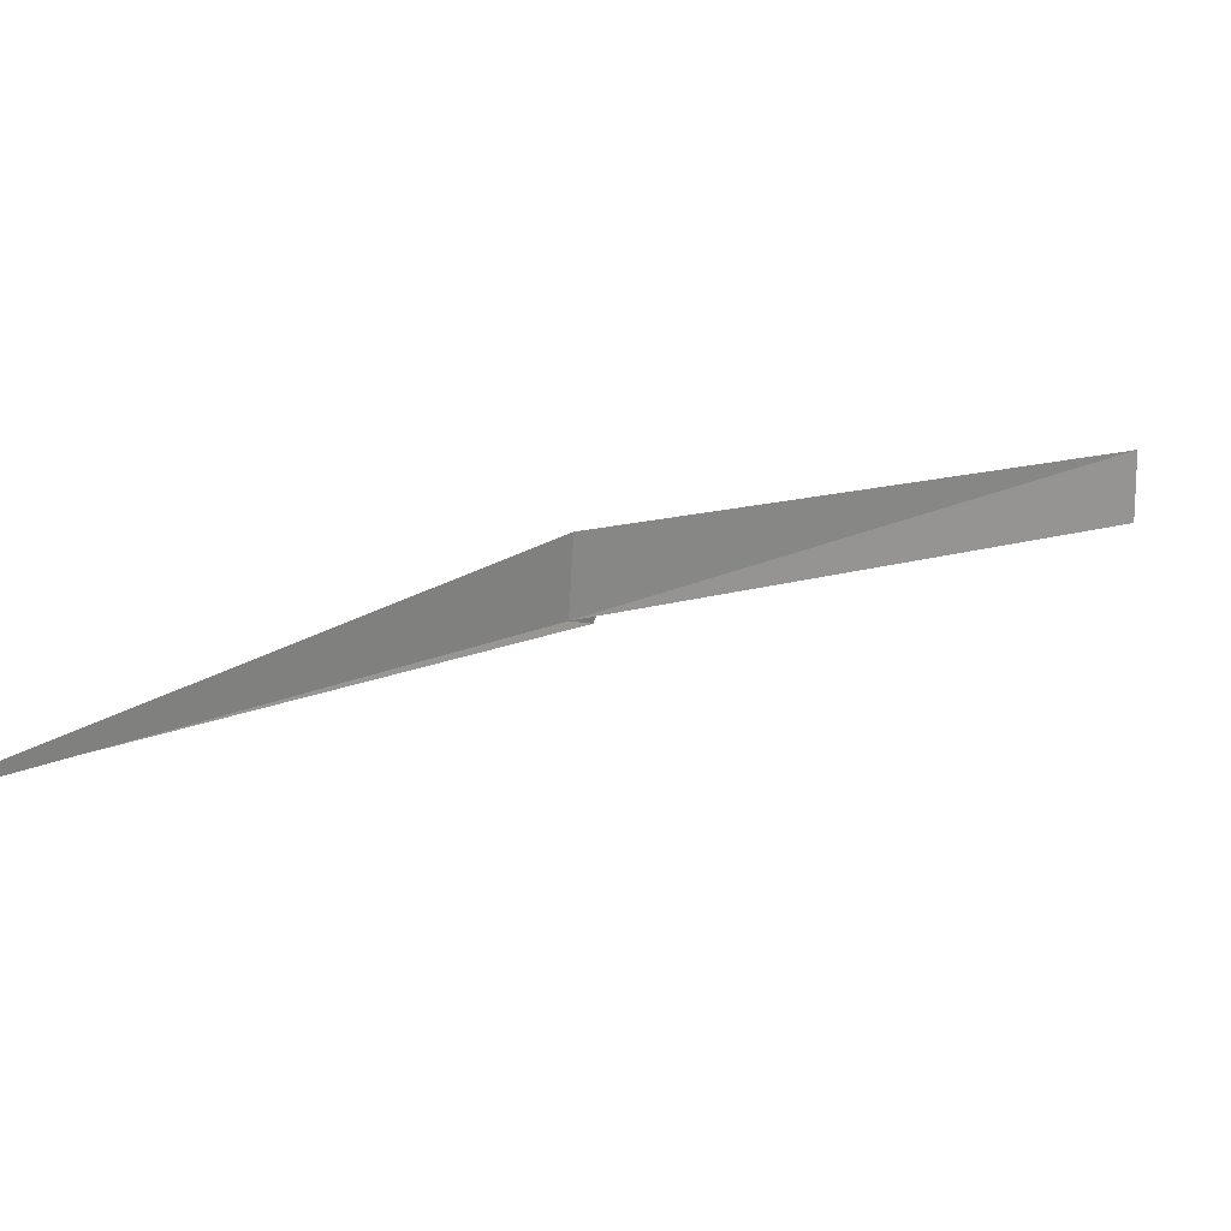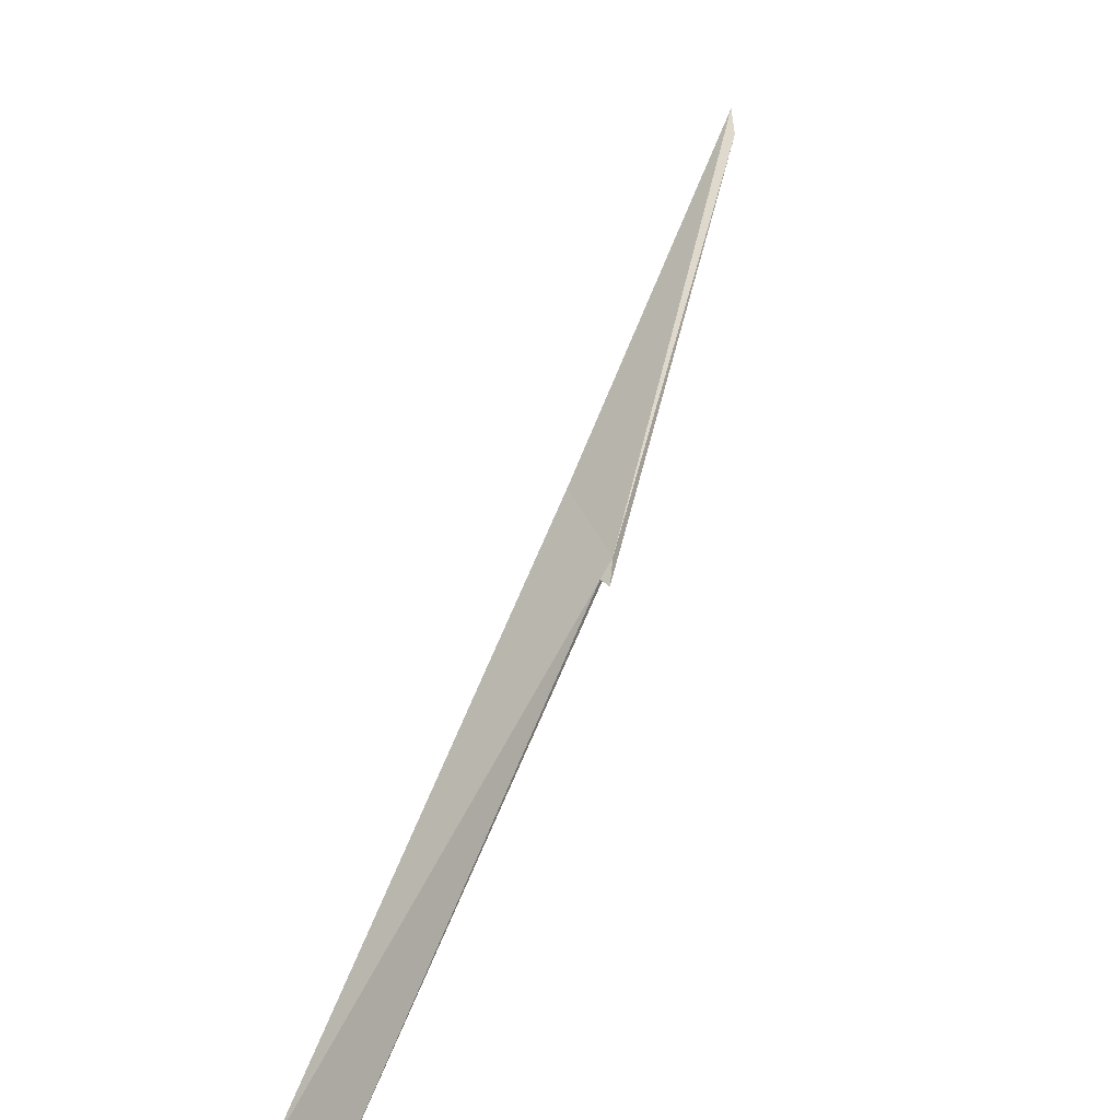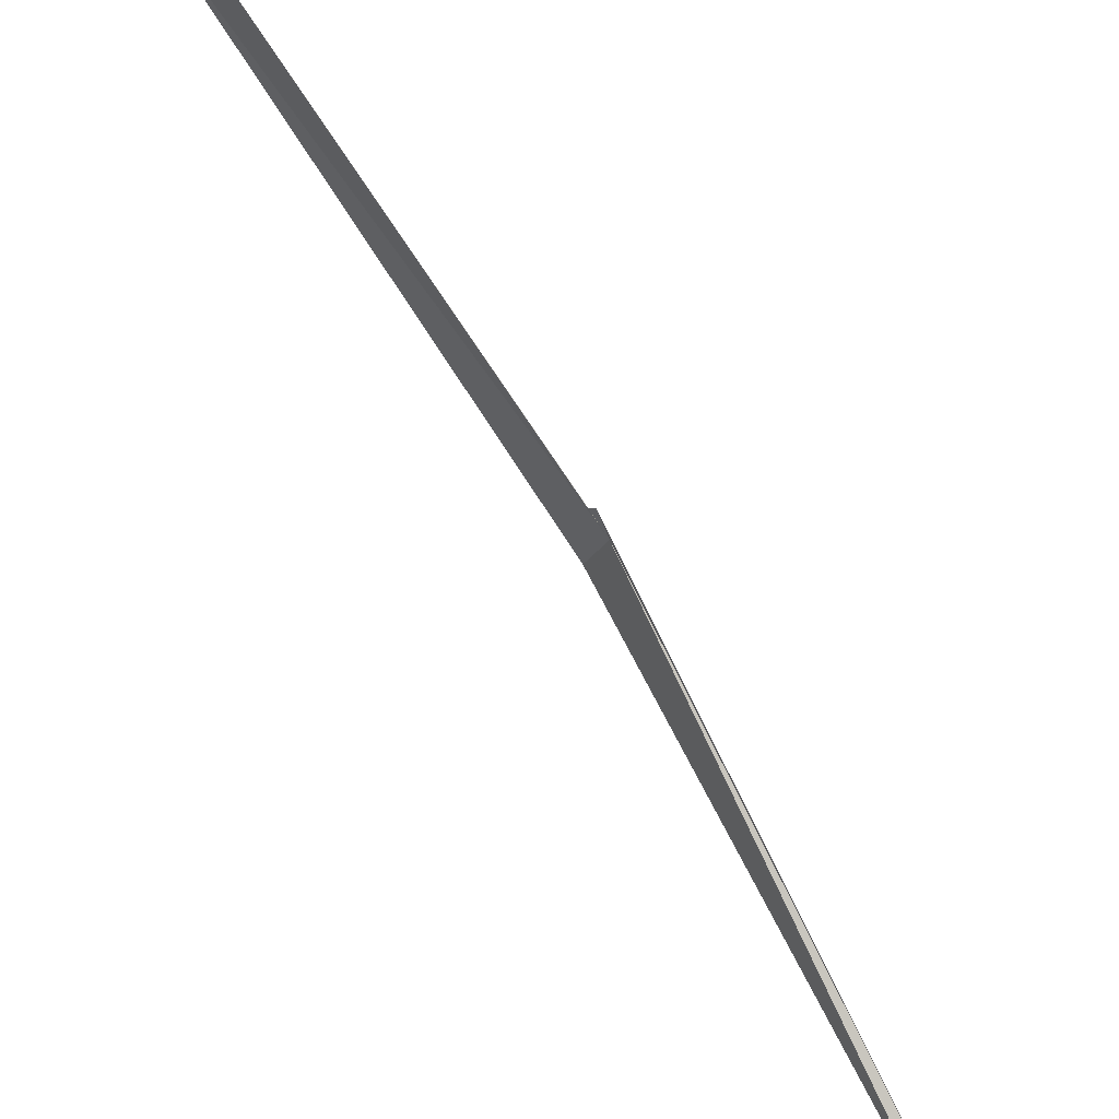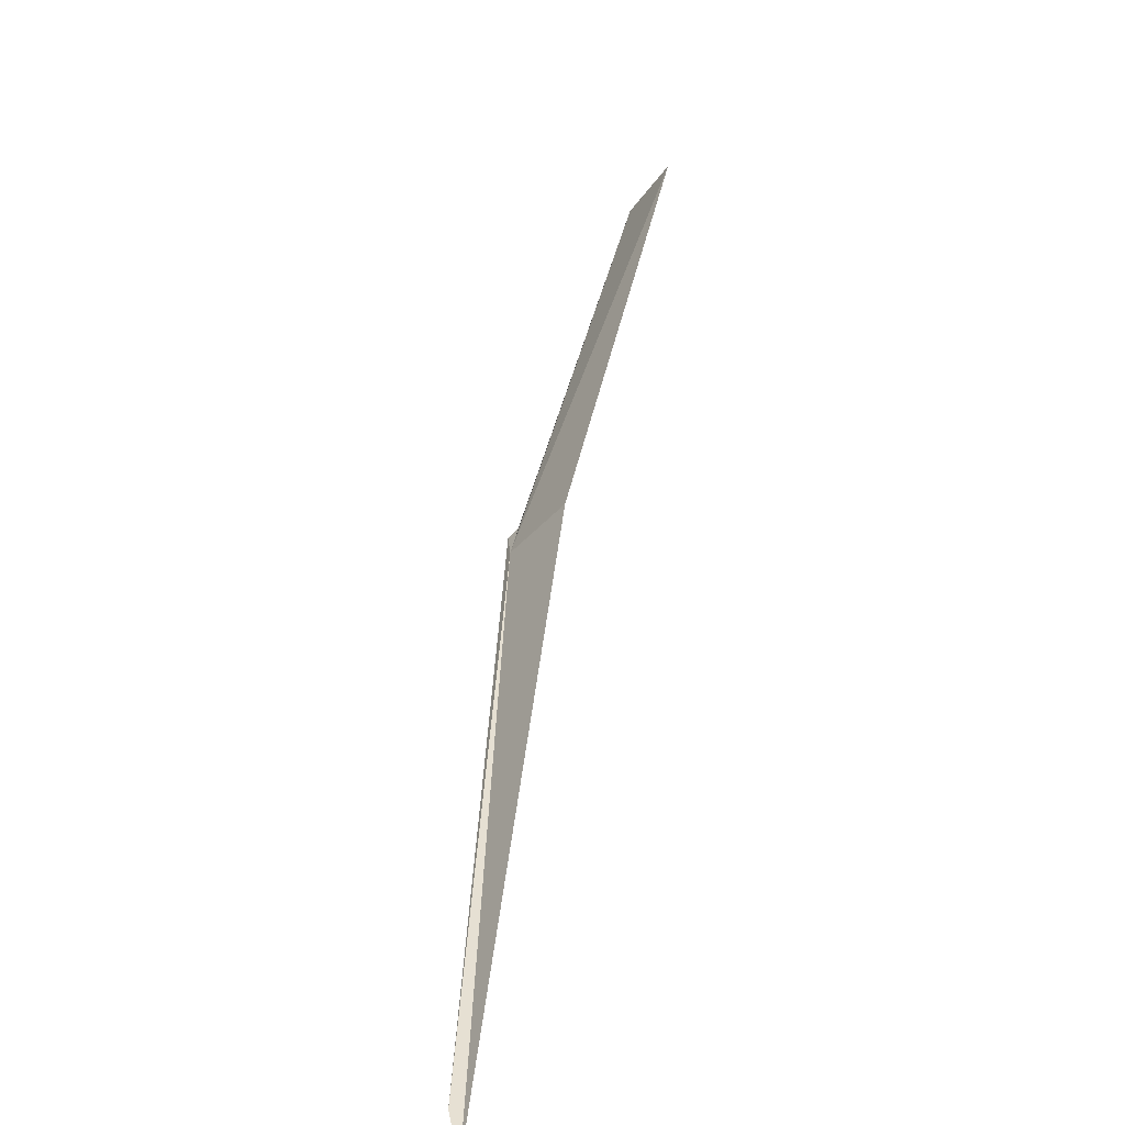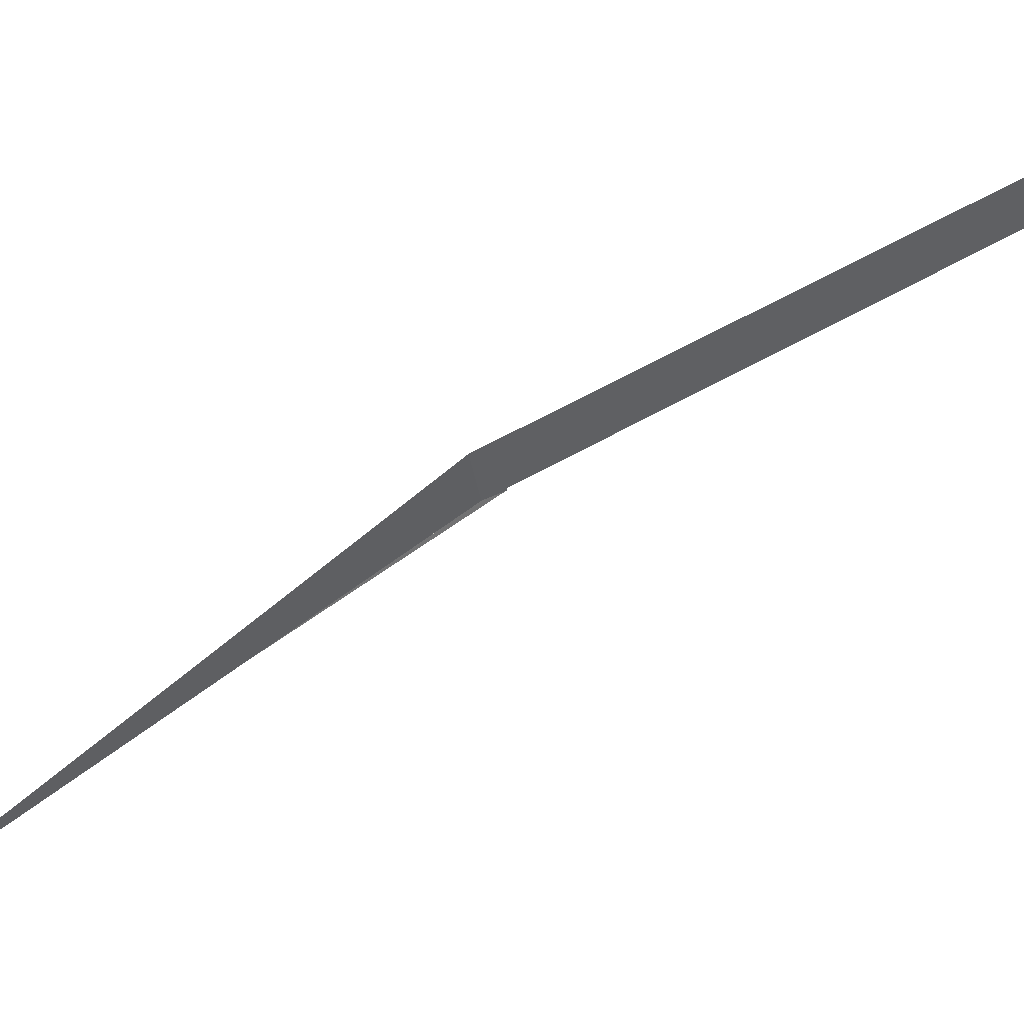
<metadata>
{"format":"obj","ext":"obj","renderer":"f3d","projection":"perspective","resolution":1024,"background":"white","views":[{"elev":-28.1,"azim":-120.5,"up":"+Y"},{"elev":73.7,"azim":24.2,"up":"+Y"},{"elev":-55.3,"azim":42.0,"up":"+Y"},{"elev":6.8,"azim":-165.9,"up":"+Y"},{"elev":2.5,"azim":-106.0,"up":"+Y"}]}
</metadata>
<code>
v 17.91 16.53 4.268
v 17.92 16.6 4.402
v 17.91 16.54 4.274
v 17.91 16.61 4.396
v 17.9 16.54 4.262
v 17.89 16.46 4.15
v 17.89 16.46 4.142
v 17.92 16.54 4.274
f 1 3 2
f 1 2 4
f 1 4 5
f 1 7 6
f 1 8 3
f 1 6 8
f 1 5 7

</code>
